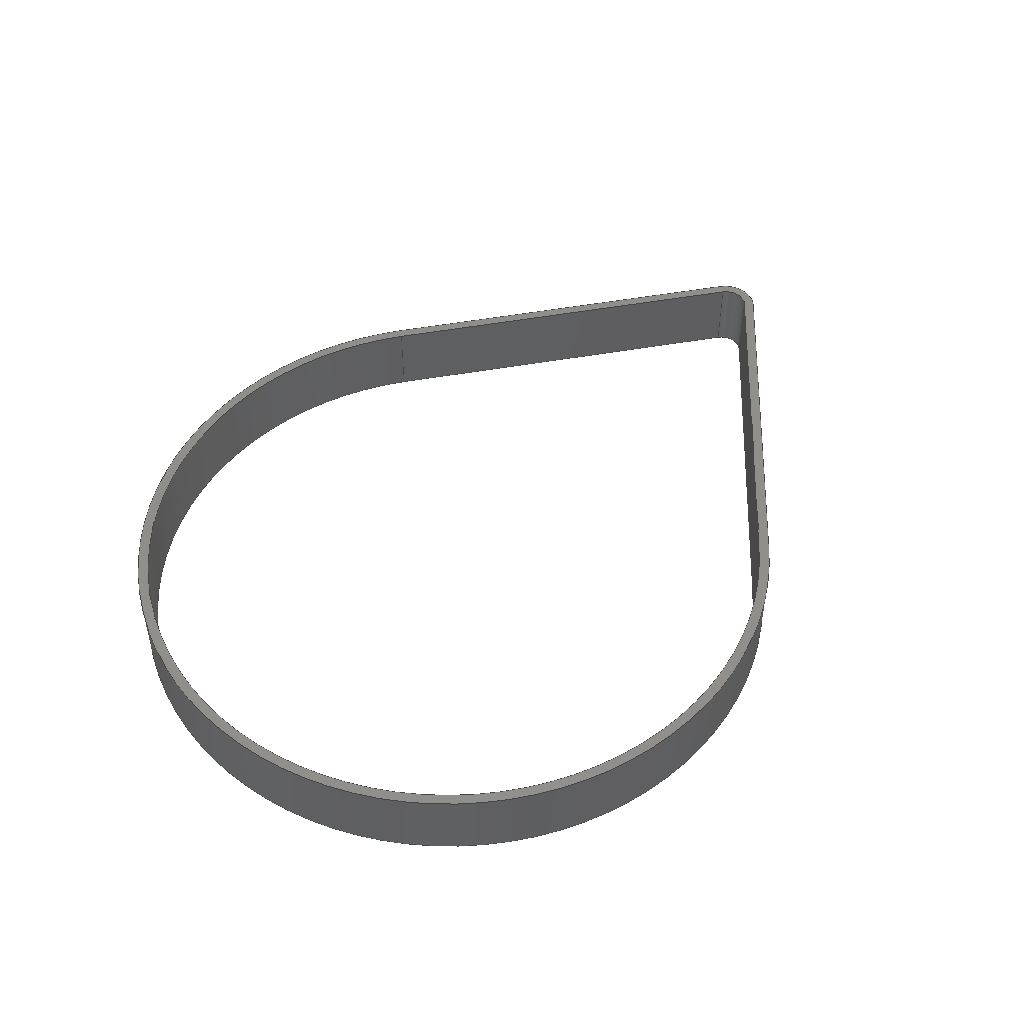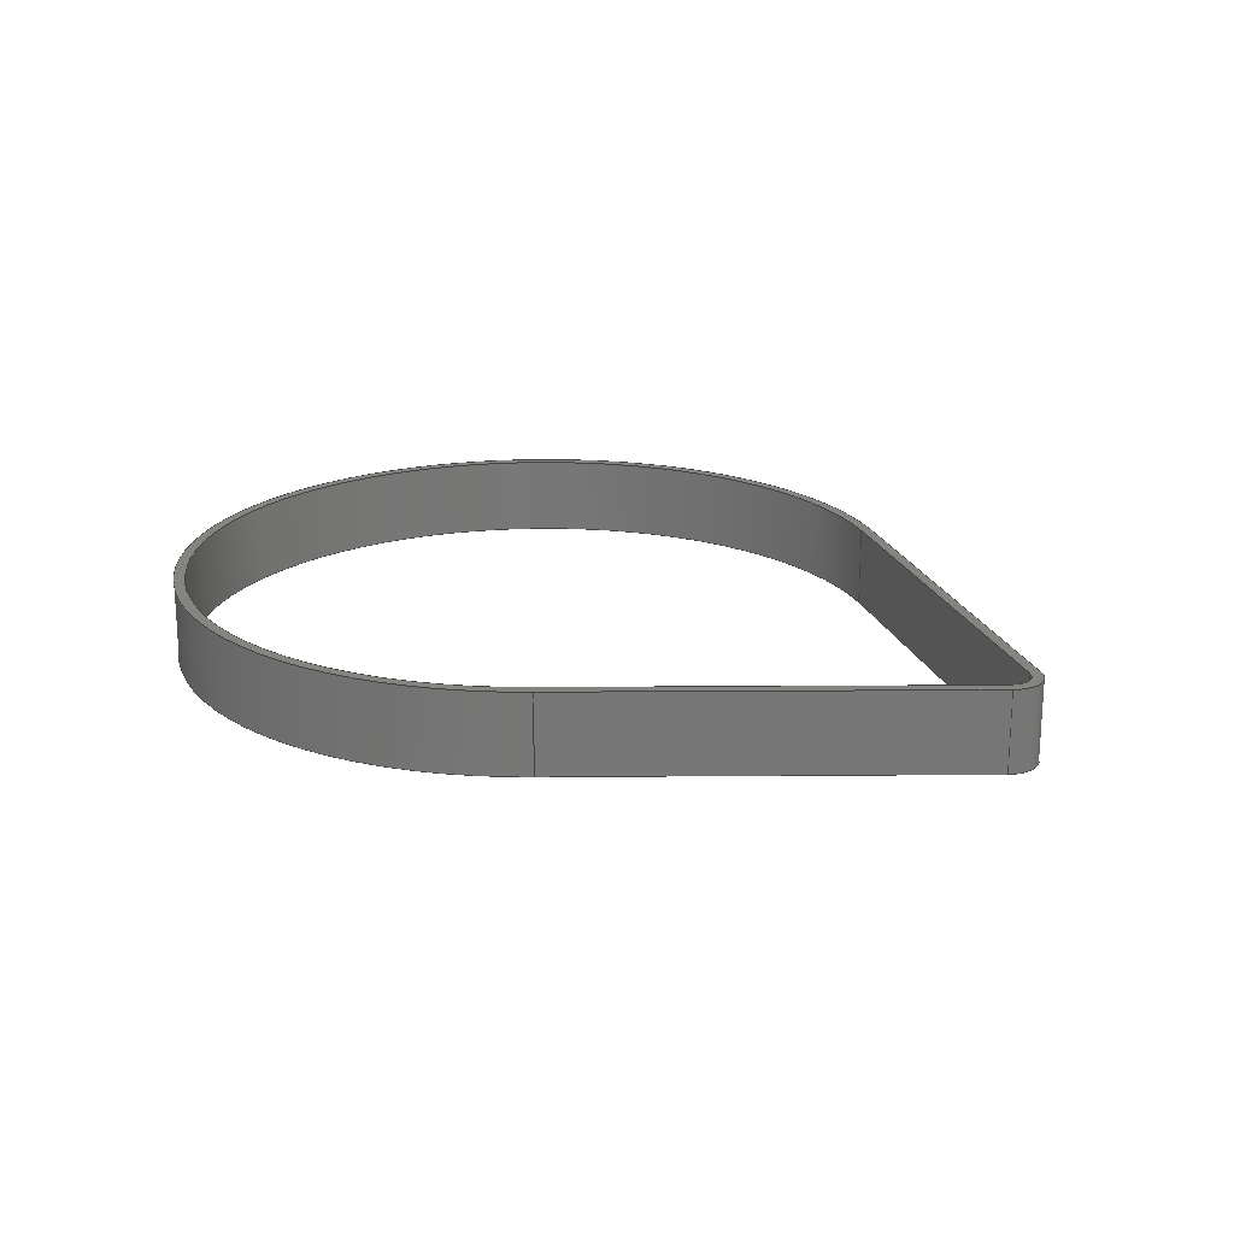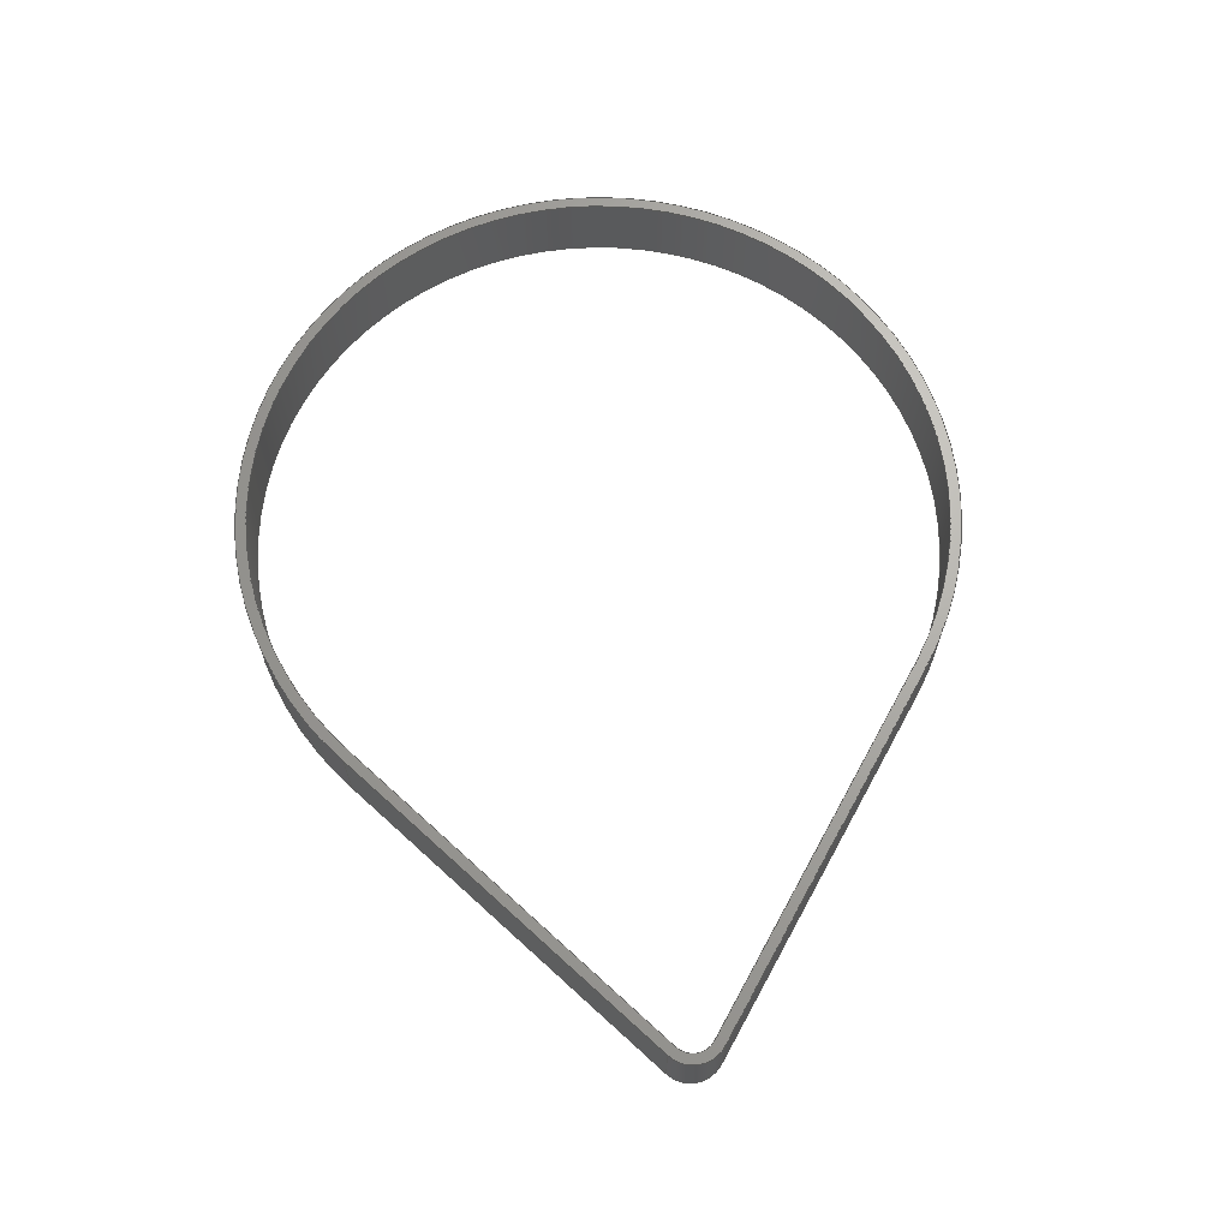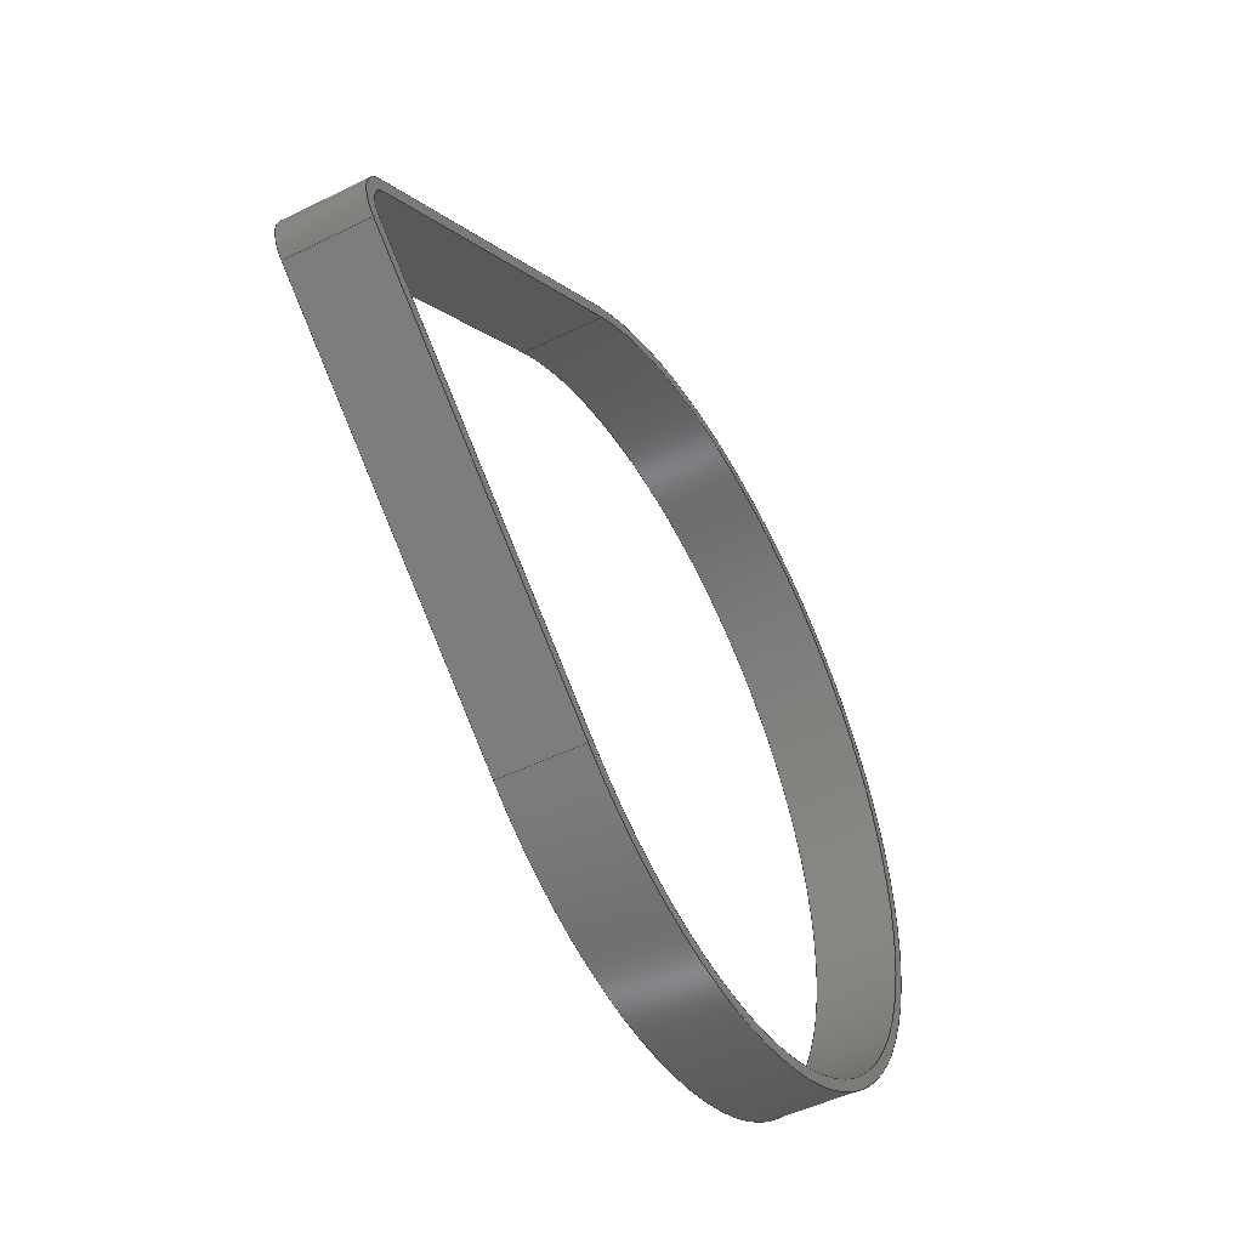
<metadata>
{"format":"step","ext":"stp","renderer":"f3d","projection":"perspective","resolution":1024,"background":"white","views":[{"elev":48.0,"azim":130.4,"up":"+Y"},{"elev":20.0,"azim":-142.7,"up":"+Y"},{"elev":67.1,"azim":-99.4,"up":"+Y"},{"elev":-49.1,"azim":-61.3,"up":"+Z"}]}
</metadata>
<code>
ISO-10303-21;
DATA;
#1=MECHANICAL_DESIGN_GEOMETRIC_PRESENTATION_REPRESENTATION('',(#4),#318);
#2=SHAPE_REPRESENTATION_RELATIONSHIP('SRR','None',#325,#3);
#3=ADVANCED_BREP_SHAPE_REPRESENTATION('',(#5),#317);
#4=STYLED_ITEM('',(#334),#5);
#5=MANIFOLD_SOLID_BREP('Body4',#178);
#6=FACE_BOUND('',#33,.T.);
#7=FACE_BOUND('',#35,.T.);
#8=PLANE('',#195);
#9=PLANE('',#196);
#10=PLANE('',#203);
#11=PLANE('',#204);
#12=PLANE('',#208);
#13=PLANE('',#209);
#14=FACE_OUTER_BOUND('',#24,.T.);
#15=FACE_OUTER_BOUND('',#25,.T.);
#16=FACE_OUTER_BOUND('',#26,.T.);
#17=FACE_OUTER_BOUND('',#27,.T.);
#18=FACE_OUTER_BOUND('',#28,.T.);
#19=FACE_OUTER_BOUND('',#29,.T.);
#20=FACE_OUTER_BOUND('',#30,.T.);
#21=FACE_OUTER_BOUND('',#31,.T.);
#22=FACE_OUTER_BOUND('',#32,.T.);
#23=FACE_OUTER_BOUND('',#34,.T.);
#24=EDGE_LOOP('',(#116,#117,#118,#119));
#25=EDGE_LOOP('',(#120,#121,#122,#123));
#26=EDGE_LOOP('',(#124,#125,#126,#127));
#27=EDGE_LOOP('',(#128,#129,#130,#131));
#28=EDGE_LOOP('',(#132,#133,#134,#135));
#29=EDGE_LOOP('',(#136,#137,#138,#139));
#30=EDGE_LOOP('',(#140,#141,#142,#143));
#31=EDGE_LOOP('',(#144,#145,#146,#147));
#32=EDGE_LOOP('',(#148,#149,#150,#151));
#33=EDGE_LOOP('',(#152,#153,#154,#155));
#34=EDGE_LOOP('',(#156,#157,#158,#159));
#35=EDGE_LOOP('',(#160,#161,#162,#163));
#36=CIRCLE('',#193,4.239);
#37=CIRCLE('',#194,4.239);
#38=CIRCLE('',#198,65.86);
#39=CIRCLE('',#199,65.86);
#40=CIRCLE('',#201,6.239);
#41=CIRCLE('',#202,6.239);
#42=CIRCLE('',#206,67.86);
#43=CIRCLE('',#207,67.86);
#44=LINE('',#268,#60);
#45=LINE('',#272,#61);
#46=LINE('',#277,#62);
#47=LINE('',#278,#63);
#48=LINE('',#279,#64);
#49=LINE('',#282,#65);
#50=LINE('',#284,#66);
#51=LINE('',#285,#67);
#52=LINE('',#292,#68);
#53=LINE('',#296,#69);
#54=LINE('',#301,#70);
#55=LINE('',#302,#71);
#56=LINE('',#303,#72);
#57=LINE('',#306,#73);
#58=LINE('',#308,#74);
#59=LINE('',#309,#75);
#60=VECTOR('',#214,10);
#61=VECTOR('',#217,10);
#62=VECTOR('',#222,10);
#63=VECTOR('',#223,10);
#64=VECTOR('',#224,10);
#65=VECTOR('',#227,10);
#66=VECTOR('',#228,10);
#67=VECTOR('',#229,10);
#68=VECTOR('',#238,10);
#69=VECTOR('',#241,10);
#70=VECTOR('',#246,10);
#71=VECTOR('',#247,10);
#72=VECTOR('',#248,10);
#73=VECTOR('',#251,10);
#74=VECTOR('',#252,10);
#75=VECTOR('',#253,10);
#76=VERTEX_POINT('',#266);
#77=VERTEX_POINT('',#267);
#78=VERTEX_POINT('',#269);
#79=VERTEX_POINT('',#271);
#80=VERTEX_POINT('',#275);
#81=VERTEX_POINT('',#276);
#82=VERTEX_POINT('',#281);
#83=VERTEX_POINT('',#283);
#84=VERTEX_POINT('',#290);
#85=VERTEX_POINT('',#291);
#86=VERTEX_POINT('',#293);
#87=VERTEX_POINT('',#295);
#88=VERTEX_POINT('',#299);
#89=VERTEX_POINT('',#300);
#90=VERTEX_POINT('',#305);
#91=VERTEX_POINT('',#307);
#92=EDGE_CURVE('',#76,#77,#44,.T.);
#93=EDGE_CURVE('',#77,#78,#36,.T.);
#94=EDGE_CURVE('',#79,#78,#45,.T.);
#95=EDGE_CURVE('',#76,#79,#37,.T.);
#96=EDGE_CURVE('',#80,#81,#46,.T.);
#97=EDGE_CURVE('',#81,#77,#47,.T.);
#98=EDGE_CURVE('',#80,#76,#48,.T.);
#99=EDGE_CURVE('',#78,#82,#49,.T.);
#100=EDGE_CURVE('',#82,#83,#50,.T.);
#101=EDGE_CURVE('',#79,#83,#51,.T.);
#102=EDGE_CURVE('',#82,#81,#38,.T.);
#103=EDGE_CURVE('',#83,#80,#39,.T.);
#104=EDGE_CURVE('',#84,#85,#52,.F.);
#105=EDGE_CURVE('',#84,#86,#40,.T.);
#106=EDGE_CURVE('',#86,#87,#53,.F.);
#107=EDGE_CURVE('',#85,#87,#41,.T.);
#108=EDGE_CURVE('',#88,#89,#54,.F.);
#109=EDGE_CURVE('',#88,#84,#55,.T.);
#110=EDGE_CURVE('',#89,#85,#56,.T.);
#111=EDGE_CURVE('',#86,#90,#57,.T.);
#112=EDGE_CURVE('',#91,#90,#58,.T.);
#113=EDGE_CURVE('',#87,#91,#59,.T.);
#114=EDGE_CURVE('',#90,#88,#42,.T.);
#115=EDGE_CURVE('',#91,#89,#43,.T.);
#116=ORIENTED_EDGE('',*,*,#92,.T.);
#117=ORIENTED_EDGE('',*,*,#93,.T.);
#118=ORIENTED_EDGE('',*,*,#94,.F.);
#119=ORIENTED_EDGE('',*,*,#95,.F.);
#120=ORIENTED_EDGE('',*,*,#96,.T.);
#121=ORIENTED_EDGE('',*,*,#97,.T.);
#122=ORIENTED_EDGE('',*,*,#92,.F.);
#123=ORIENTED_EDGE('',*,*,#98,.F.);
#124=ORIENTED_EDGE('',*,*,#94,.T.);
#125=ORIENTED_EDGE('',*,*,#99,.T.);
#126=ORIENTED_EDGE('',*,*,#100,.T.);
#127=ORIENTED_EDGE('',*,*,#101,.F.);
#128=ORIENTED_EDGE('',*,*,#100,.F.);
#129=ORIENTED_EDGE('',*,*,#102,.T.);
#130=ORIENTED_EDGE('',*,*,#96,.F.);
#131=ORIENTED_EDGE('',*,*,#103,.F.);
#132=ORIENTED_EDGE('',*,*,#104,.F.);
#133=ORIENTED_EDGE('',*,*,#105,.T.);
#134=ORIENTED_EDGE('',*,*,#106,.T.);
#135=ORIENTED_EDGE('',*,*,#107,.F.);
#136=ORIENTED_EDGE('',*,*,#108,.F.);
#137=ORIENTED_EDGE('',*,*,#109,.T.);
#138=ORIENTED_EDGE('',*,*,#104,.T.);
#139=ORIENTED_EDGE('',*,*,#110,.F.);
#140=ORIENTED_EDGE('',*,*,#106,.F.);
#141=ORIENTED_EDGE('',*,*,#111,.T.);
#142=ORIENTED_EDGE('',*,*,#112,.F.);
#143=ORIENTED_EDGE('',*,*,#113,.F.);
#144=ORIENTED_EDGE('',*,*,#112,.T.);
#145=ORIENTED_EDGE('',*,*,#114,.T.);
#146=ORIENTED_EDGE('',*,*,#108,.T.);
#147=ORIENTED_EDGE('',*,*,#115,.F.);
#148=ORIENTED_EDGE('',*,*,#115,.T.);
#149=ORIENTED_EDGE('',*,*,#110,.T.);
#150=ORIENTED_EDGE('',*,*,#107,.T.);
#151=ORIENTED_EDGE('',*,*,#113,.T.);
#152=ORIENTED_EDGE('',*,*,#99,.F.);
#153=ORIENTED_EDGE('',*,*,#93,.F.);
#154=ORIENTED_EDGE('',*,*,#97,.F.);
#155=ORIENTED_EDGE('',*,*,#102,.F.);
#156=ORIENTED_EDGE('',*,*,#111,.F.);
#157=ORIENTED_EDGE('',*,*,#105,.F.);
#158=ORIENTED_EDGE('',*,*,#109,.F.);
#159=ORIENTED_EDGE('',*,*,#114,.F.);
#160=ORIENTED_EDGE('',*,*,#103,.T.);
#161=ORIENTED_EDGE('',*,*,#98,.T.);
#162=ORIENTED_EDGE('',*,*,#95,.T.);
#163=ORIENTED_EDGE('',*,*,#101,.T.);
#164=CYLINDRICAL_SURFACE('',#192,4.239);
#165=CYLINDRICAL_SURFACE('',#197,65.86);
#166=CYLINDRICAL_SURFACE('',#200,6.239);
#167=CYLINDRICAL_SURFACE('',#205,67.86);
#168=ADVANCED_FACE('',(#14),#164,.F.);
#169=ADVANCED_FACE('',(#15),#8,.T.);
#170=ADVANCED_FACE('',(#16),#9,.T.);
#171=ADVANCED_FACE('',(#17),#165,.F.);
#172=ADVANCED_FACE('',(#18),#166,.T.);
#173=ADVANCED_FACE('',(#19),#10,.F.);
#174=ADVANCED_FACE('',(#20),#11,.F.);
#175=ADVANCED_FACE('',(#21),#167,.T.);
#176=ADVANCED_FACE('',(#22,#6),#12,.F.);
#177=ADVANCED_FACE('',(#23,#7),#13,.F.);
#178=CLOSED_SHELL('',(#168,#169,#170,#171,#172,#173,#174,#175,#176,#177));
#179=DERIVED_UNIT_ELEMENT(#181,1);
#180=DERIVED_UNIT_ELEMENT(#320,-3);
#181=(
MASS_UNIT()
NAMED_UNIT(*)
SI_UNIT(.KILO.,.GRAM.)
);
#182=DERIVED_UNIT((#179,#180));
#183=MEASURE_REPRESENTATION_ITEM('density measure',
POSITIVE_RATIO_MEASURE(7850),#182);
#184=PROPERTY_DEFINITION_REPRESENTATION(#189,#186);
#185=PROPERTY_DEFINITION_REPRESENTATION(#190,#187);
#186=REPRESENTATION('material name',(#188),#317);
#187=REPRESENTATION('density',(#183),#317);
#188=DESCRIPTIVE_REPRESENTATION_ITEM('Steel','Steel');
#189=PROPERTY_DEFINITION('material property','material name',#327);
#190=PROPERTY_DEFINITION('material property','density of part',#327);
#191=AXIS2_PLACEMENT_3D('placement',#264,#210,#211);
#192=AXIS2_PLACEMENT_3D('',#265,#212,#213);
#193=AXIS2_PLACEMENT_3D('',#270,#215,#216);
#194=AXIS2_PLACEMENT_3D('',#273,#218,#219);
#195=AXIS2_PLACEMENT_3D('',#274,#220,#221);
#196=AXIS2_PLACEMENT_3D('',#280,#225,#226);
#197=AXIS2_PLACEMENT_3D('',#286,#230,#231);
#198=AXIS2_PLACEMENT_3D('',#287,#232,#233);
#199=AXIS2_PLACEMENT_3D('',#288,#234,#235);
#200=AXIS2_PLACEMENT_3D('',#289,#236,#237);
#201=AXIS2_PLACEMENT_3D('',#294,#239,#240);
#202=AXIS2_PLACEMENT_3D('',#297,#242,#243);
#203=AXIS2_PLACEMENT_3D('',#298,#244,#245);
#204=AXIS2_PLACEMENT_3D('',#304,#249,#250);
#205=AXIS2_PLACEMENT_3D('',#310,#254,#255);
#206=AXIS2_PLACEMENT_3D('',#311,#256,#257);
#207=AXIS2_PLACEMENT_3D('',#312,#258,#259);
#208=AXIS2_PLACEMENT_3D('',#313,#260,#261);
#209=AXIS2_PLACEMENT_3D('',#314,#262,#263);
#210=DIRECTION('axis',(0,0,1));
#211=DIRECTION('refdir',(1,0,0));
#212=DIRECTION('center_axis',(0,-1,0));
#213=DIRECTION('ref_axis',(-0.6293,0,0.7771));
#214=DIRECTION('',(0,-1,0));
#215=DIRECTION('center_axis',(0,-1,0));
#216=DIRECTION('ref_axis',(-0.6293,0,0.7771));
#217=DIRECTION('',(0,-1,0));
#218=DIRECTION('center_axis',(0,-1,0));
#219=DIRECTION('ref_axis',(-0.6293,0,0.7771));
#220=DIRECTION('center_axis',(0.6161,0,-0.7877));
#221=DIRECTION('ref_axis',(0,-1,0));
#222=DIRECTION('',(0,-1,0));
#223=DIRECTION('',(-0.7877,0,-0.6161));
#224=DIRECTION('',(-0.7877,0,-0.6161));
#225=DIRECTION('center_axis',(0.6161,0,0.7877));
#226=DIRECTION('ref_axis',(0,-1,0));
#227=DIRECTION('',(0.7877,0,-0.6161));
#228=DIRECTION('',(0,1,0));
#229=DIRECTION('',(0.7877,0,-0.6161));
#230=DIRECTION('center_axis',(0,-1,0));
#231=DIRECTION('ref_axis',(0.9999,0,-0.01234));
#232=DIRECTION('center_axis',(0,-1,0));
#233=DIRECTION('ref_axis',(-0.6255,0,-0.7803));
#234=DIRECTION('center_axis',(0,-1,0));
#235=DIRECTION('ref_axis',(-0.6255,0,-0.7803));
#236=DIRECTION('center_axis',(0,-1,0));
#237=DIRECTION('ref_axis',(-0.6293,0,0.7771));
#238=DIRECTION('',(0,1,0));
#239=DIRECTION('center_axis',(0,-1,0));
#240=DIRECTION('ref_axis',(-0.6293,0,0.7771));
#241=DIRECTION('',(0,1,0));
#242=DIRECTION('center_axis',(0,-1,0));
#243=DIRECTION('ref_axis',(-0.6293,0,0.7771));
#244=DIRECTION('center_axis',(0.6161,0,-0.7877));
#245=DIRECTION('ref_axis',(0,-1,0));
#246=DIRECTION('',(0,1,0));
#247=DIRECTION('',(-0.7877,0,-0.6161));
#248=DIRECTION('',(-0.7877,0,-0.6161));
#249=DIRECTION('center_axis',(0.6161,0,0.7877));
#250=DIRECTION('ref_axis',(0,-1,0));
#251=DIRECTION('',(0.7877,0,-0.6161));
#252=DIRECTION('',(0,1,0));
#253=DIRECTION('',(0.7877,0,-0.6161));
#254=DIRECTION('center_axis',(0,-1,0));
#255=DIRECTION('ref_axis',(0.9999,0,-0.01216));
#256=DIRECTION('center_axis',(0,-1,0));
#257=DIRECTION('ref_axis',(-0.6255,0,-0.7803));
#258=DIRECTION('center_axis',(0,-1,0));
#259=DIRECTION('ref_axis',(-0.6255,0,-0.7803));
#260=DIRECTION('center_axis',(0,1,0));
#261=DIRECTION('ref_axis',(0,0,1));
#262=DIRECTION('center_axis',(0,-1,0));
#263=DIRECTION('ref_axis',(0,0,-1));
#264=CARTESIAN_POINT('',(0,0,0));
#265=CARTESIAN_POINT('Origin',(-42,12.5,-6.661e-15));
#266=CARTESIAN_POINT('',(-44.67,20,3.295));
#267=CARTESIAN_POINT('',(-44.67,5,3.295));
#268=CARTESIAN_POINT('',(-44.67,5,3.295));
#269=CARTESIAN_POINT('',(-44.61,5,-3.339));
#270=CARTESIAN_POINT('Origin',(-42,5,-6.661e-15));
#271=CARTESIAN_POINT('',(-44.61,20,-3.339));
#272=CARTESIAN_POINT('',(-44.61,5,-3.339));
#273=CARTESIAN_POINT('Origin',(-42,20,-6.661e-15));
#274=CARTESIAN_POINT('Origin',(18.09,20,52.38));
#275=CARTESIAN_POINT('',(18.09,20,52.38));
#276=CARTESIAN_POINT('',(18.09,5,52.38));
#277=CARTESIAN_POINT('',(18.09,5,52.38));
#278=CARTESIAN_POINT('',(18.09,5,52.38));
#279=CARTESIAN_POINT('',(18.09,20,52.38));
#280=CARTESIAN_POINT('Origin',(-44.61,20,-3.339));
#281=CARTESIAN_POINT('',(16.81,5,-51.38));
#282=CARTESIAN_POINT('',(-44.61,5,-3.339));
#283=CARTESIAN_POINT('',(16.81,20,-51.38));
#284=CARTESIAN_POINT('',(16.81,5,-51.38));
#285=CARTESIAN_POINT('',(-44.61,20,-3.339));
#286=CARTESIAN_POINT('Origin',(58,12.5,0));
#287=CARTESIAN_POINT('Origin',(58,5,-5.329e-14));
#288=CARTESIAN_POINT('Origin',(58,20,-5.329e-14));
#289=CARTESIAN_POINT('Origin',(-42,12.5,-6.661e-15));
#290=CARTESIAN_POINT('',(-45.91,20,4.86));
#291=CARTESIAN_POINT('',(-45.91,5,4.86));
#292=CARTESIAN_POINT('',(-45.91,12.5,4.86));
#293=CARTESIAN_POINT('',(-45.84,20,-4.914));
#294=CARTESIAN_POINT('Origin',(-42,20,-6.661e-15));
#295=CARTESIAN_POINT('',(-45.84,5,-4.914));
#296=CARTESIAN_POINT('',(-45.84,12.5,-4.914));
#297=CARTESIAN_POINT('Origin',(-42,5,-6.661e-15));
#298=CARTESIAN_POINT('Origin',(16.86,20,53.96));
#299=CARTESIAN_POINT('',(16.87,20,53.97));
#300=CARTESIAN_POINT('',(16.87,5,53.97));
#301=CARTESIAN_POINT('',(16.87,12.5,53.97));
#302=CARTESIAN_POINT('',(16.86,20,53.96));
#303=CARTESIAN_POINT('',(16.86,5,53.96));
#304=CARTESIAN_POINT('Origin',(-45.84,20,-4.914));
#305=CARTESIAN_POINT('',(15.57,20,-52.95));
#306=CARTESIAN_POINT('',(-45.84,20,-4.914));
#307=CARTESIAN_POINT('',(15.57,5,-52.95));
#308=CARTESIAN_POINT('',(15.57,12.5,-52.95));
#309=CARTESIAN_POINT('',(-45.84,5,-4.914));
#310=CARTESIAN_POINT('Origin',(58,12.5,0));
#311=CARTESIAN_POINT('Origin',(58,20,-5.329e-14));
#312=CARTESIAN_POINT('Origin',(58,5,-5.329e-14));
#313=CARTESIAN_POINT('Origin',(-46.24,5,-0.03576));
#314=CARTESIAN_POINT('Origin',(-46.24,20,-0.03576));
#315=UNCERTAINTY_MEASURE_WITH_UNIT(LENGTH_MEASURE(0.01),#319,
'DISTANCE_ACCURACY_VALUE',
'Maximum model space distance between geometric entities at asserted c
onnectivities');
#316=UNCERTAINTY_MEASURE_WITH_UNIT(LENGTH_MEASURE(0.01),#319,
'DISTANCE_ACCURACY_VALUE',
'Maximum model space distance between geometric entities at asserted c
onnectivities');
#317=(
GEOMETRIC_REPRESENTATION_CONTEXT(3)
GLOBAL_UNCERTAINTY_ASSIGNED_CONTEXT((#315))
GLOBAL_UNIT_ASSIGNED_CONTEXT((#319,#321,#322))
REPRESENTATION_CONTEXT('','3D')
);
#318=(
GEOMETRIC_REPRESENTATION_CONTEXT(3)
GLOBAL_UNCERTAINTY_ASSIGNED_CONTEXT((#316))
GLOBAL_UNIT_ASSIGNED_CONTEXT((#319,#321,#322))
REPRESENTATION_CONTEXT('','3D')
);
#319=(
LENGTH_UNIT()
NAMED_UNIT(*)
SI_UNIT(.MILLI.,.METRE.)
);
#320=(
LENGTH_UNIT()
NAMED_UNIT(*)
SI_UNIT($,.METRE.)
);
#321=(
NAMED_UNIT(*)
PLANE_ANGLE_UNIT()
SI_UNIT($,.RADIAN.)
);
#322=(
NAMED_UNIT(*)
SI_UNIT($,.STERADIAN.)
SOLID_ANGLE_UNIT()
);
#323=SHAPE_DEFINITION_REPRESENTATION(#324,#325);
#324=PRODUCT_DEFINITION_SHAPE('',$,#327);
#325=SHAPE_REPRESENTATION('',(#191),#317);
#326=PRODUCT_DEFINITION_CONTEXT('part definition',#331,'design');
#327=PRODUCT_DEFINITION('belt','belt v3',#328,#326);
#328=PRODUCT_DEFINITION_FORMATION('',$,#333);
#329=PRODUCT_RELATED_PRODUCT_CATEGORY('belt v3','belt v3',(#333));
#330=APPLICATION_PROTOCOL_DEFINITION('international standard',
'automotive_design',2009,#331);
#331=APPLICATION_CONTEXT(
'Core Data for Automotive Mechanical Design Process');
#332=PRODUCT_CONTEXT('part definition',#331,'mechanical');
#333=PRODUCT('belt','belt v3',$,(#332));
#334=PRESENTATION_STYLE_ASSIGNMENT((#335));
#335=SURFACE_STYLE_USAGE(.BOTH.,#336);
#336=SURFACE_SIDE_STYLE('',(#337));
#337=SURFACE_STYLE_FILL_AREA(#338);
#338=FILL_AREA_STYLE('Steel - Satin',(#339));
#339=FILL_AREA_STYLE_COLOUR('Steel - Satin',#340);
#340=COLOUR_RGB('Steel - Satin',0.6275,0.6275,0.6275);
ENDSEC;
END-ISO-10303-21;

</code>
